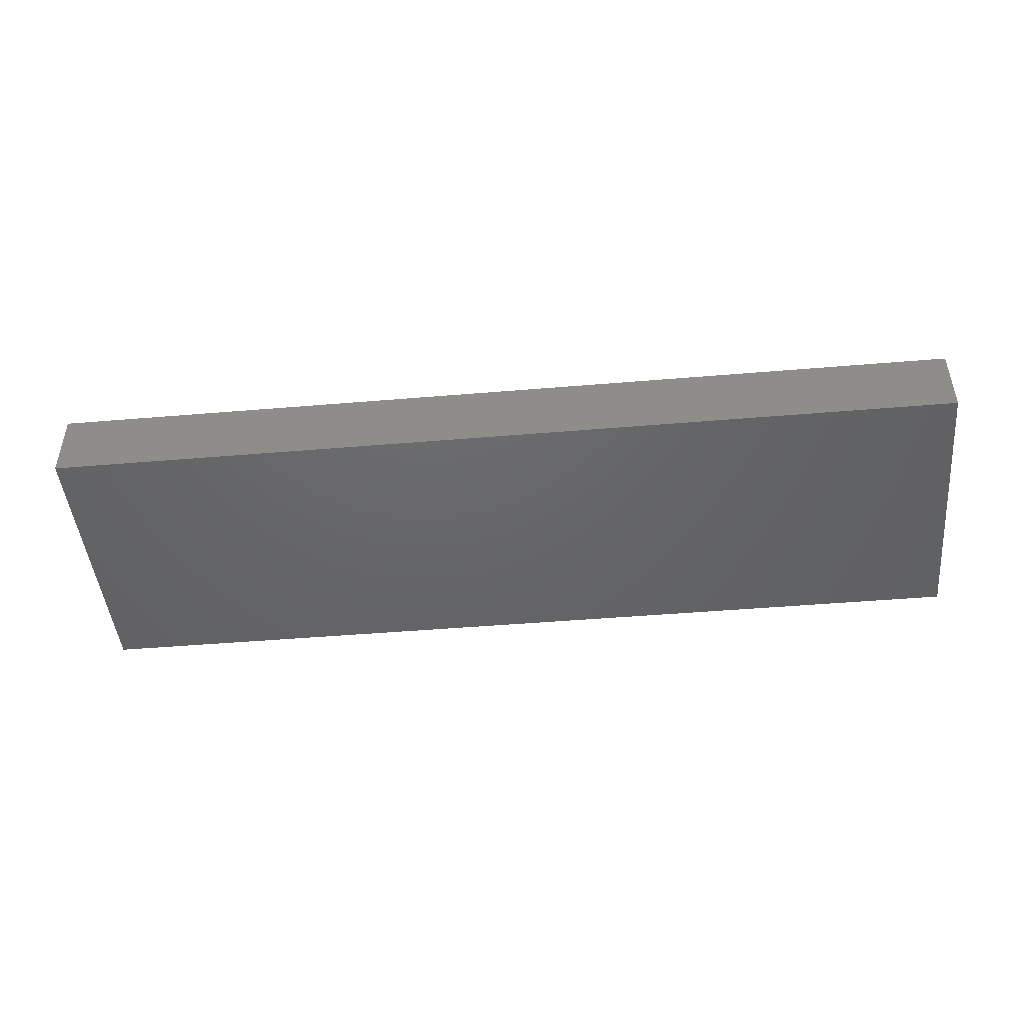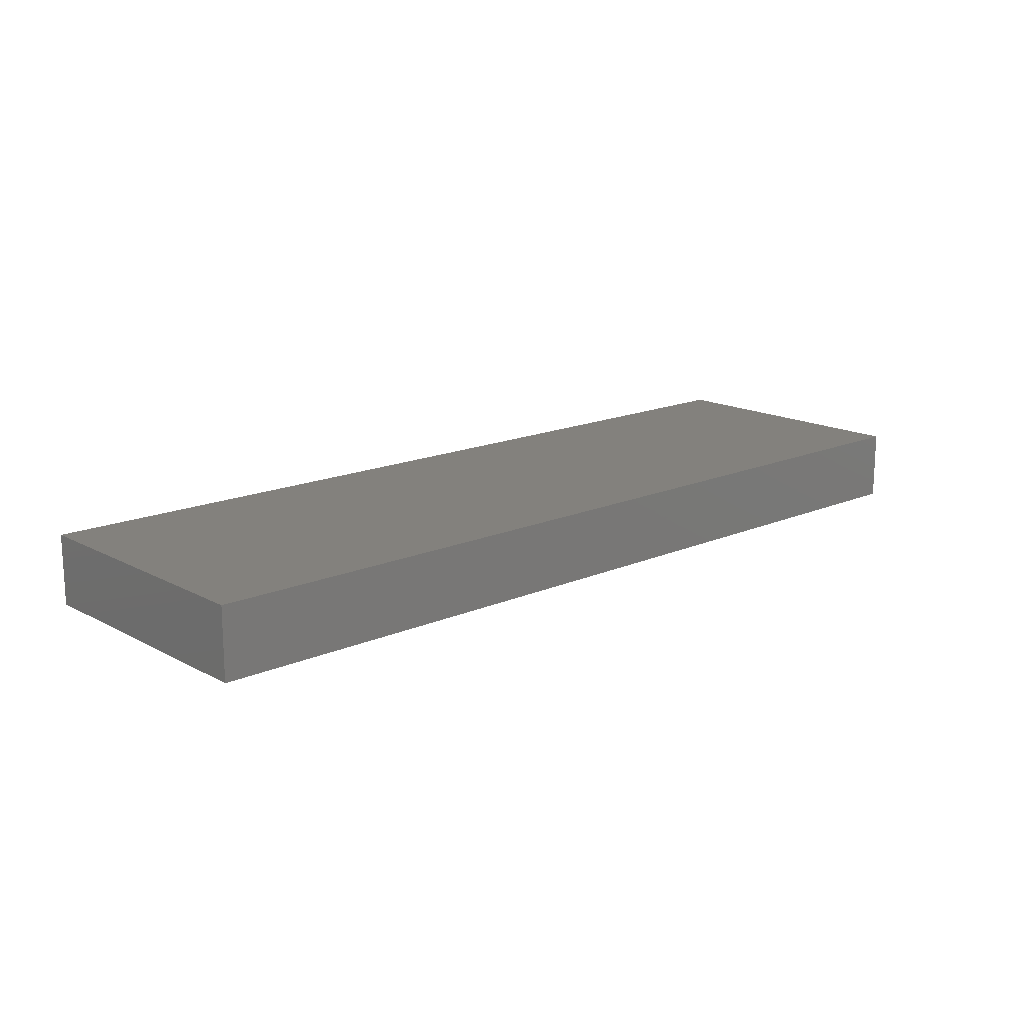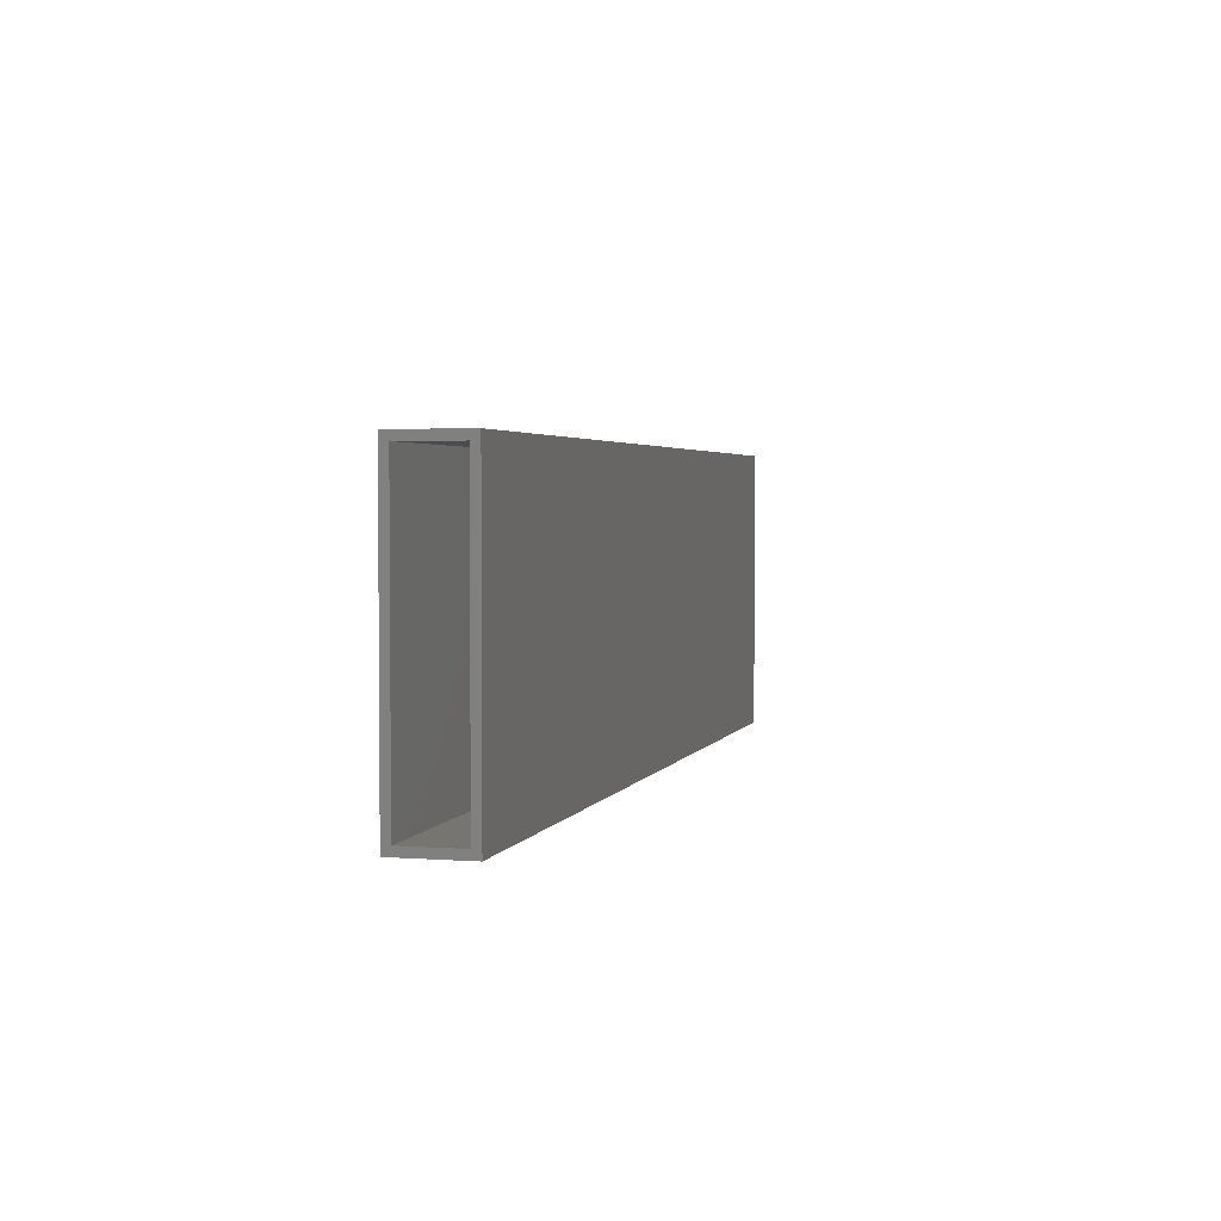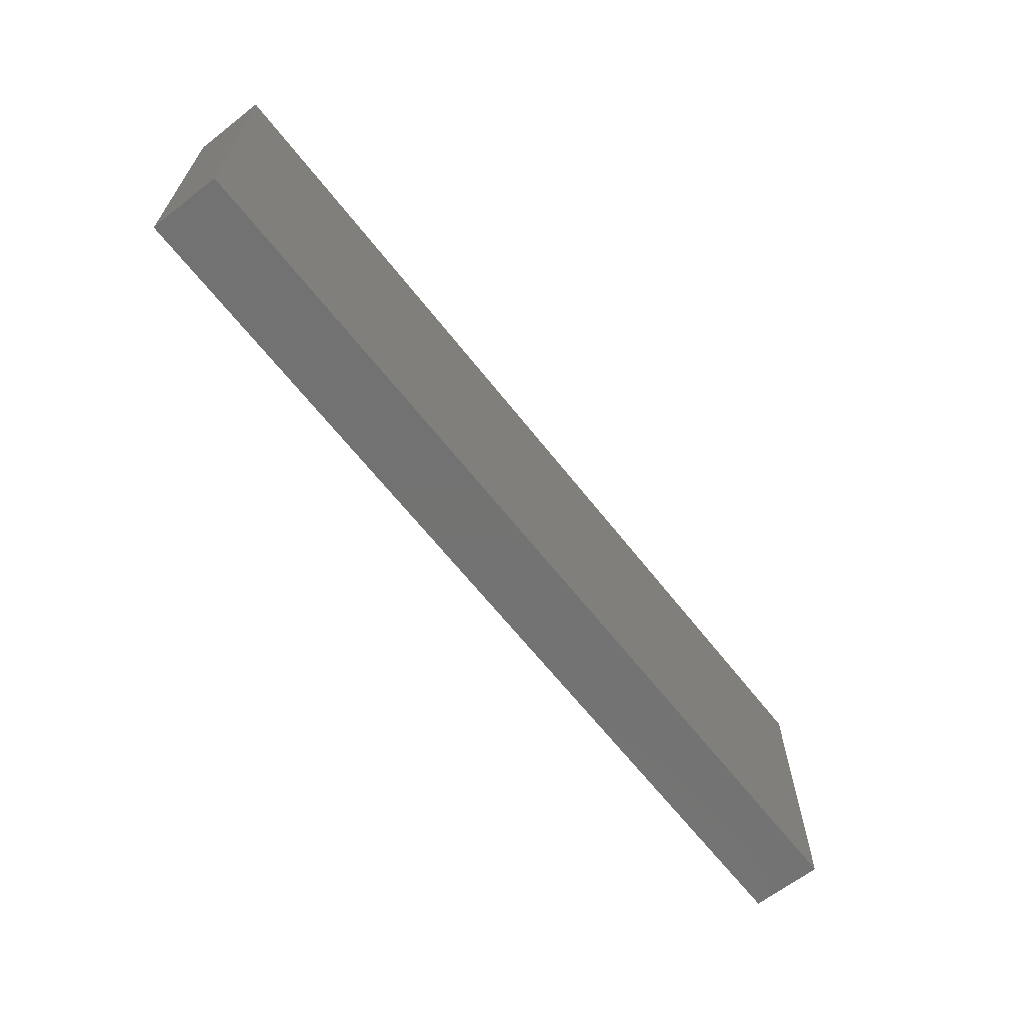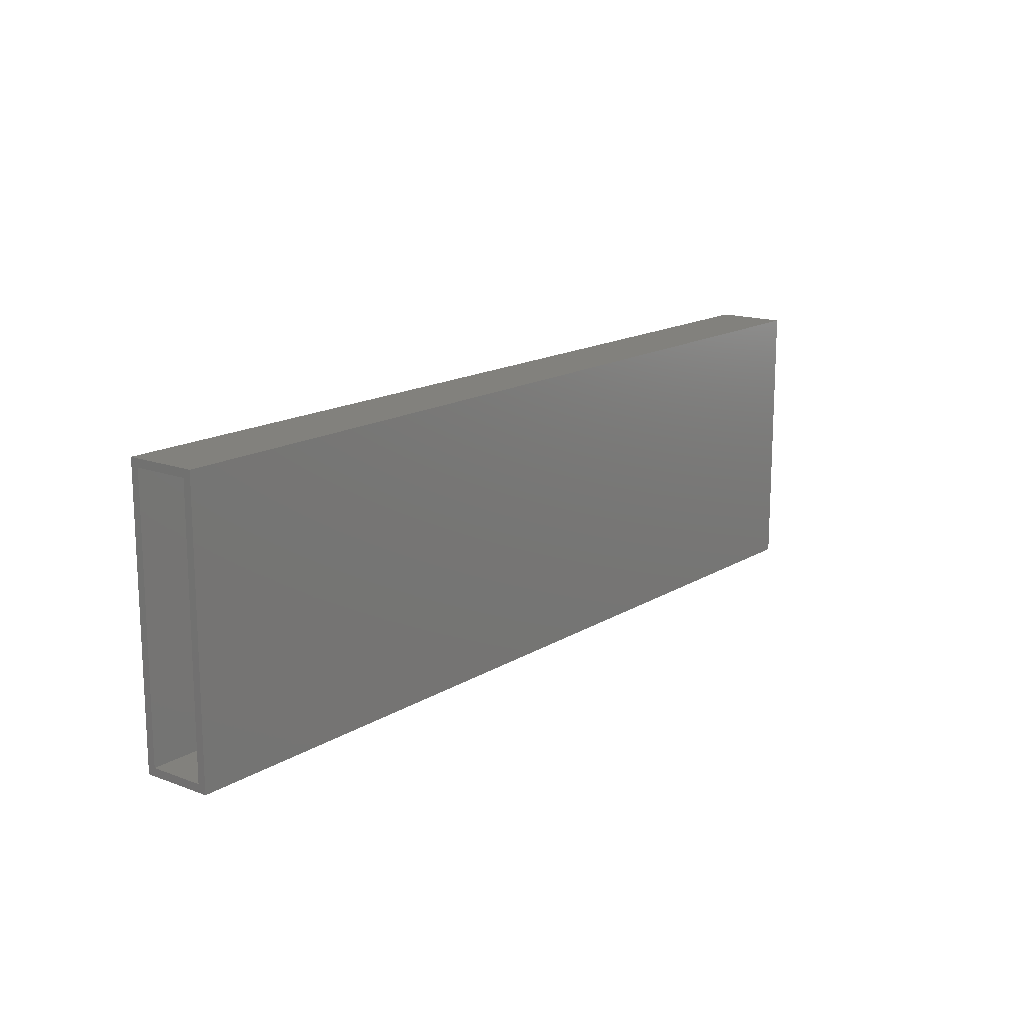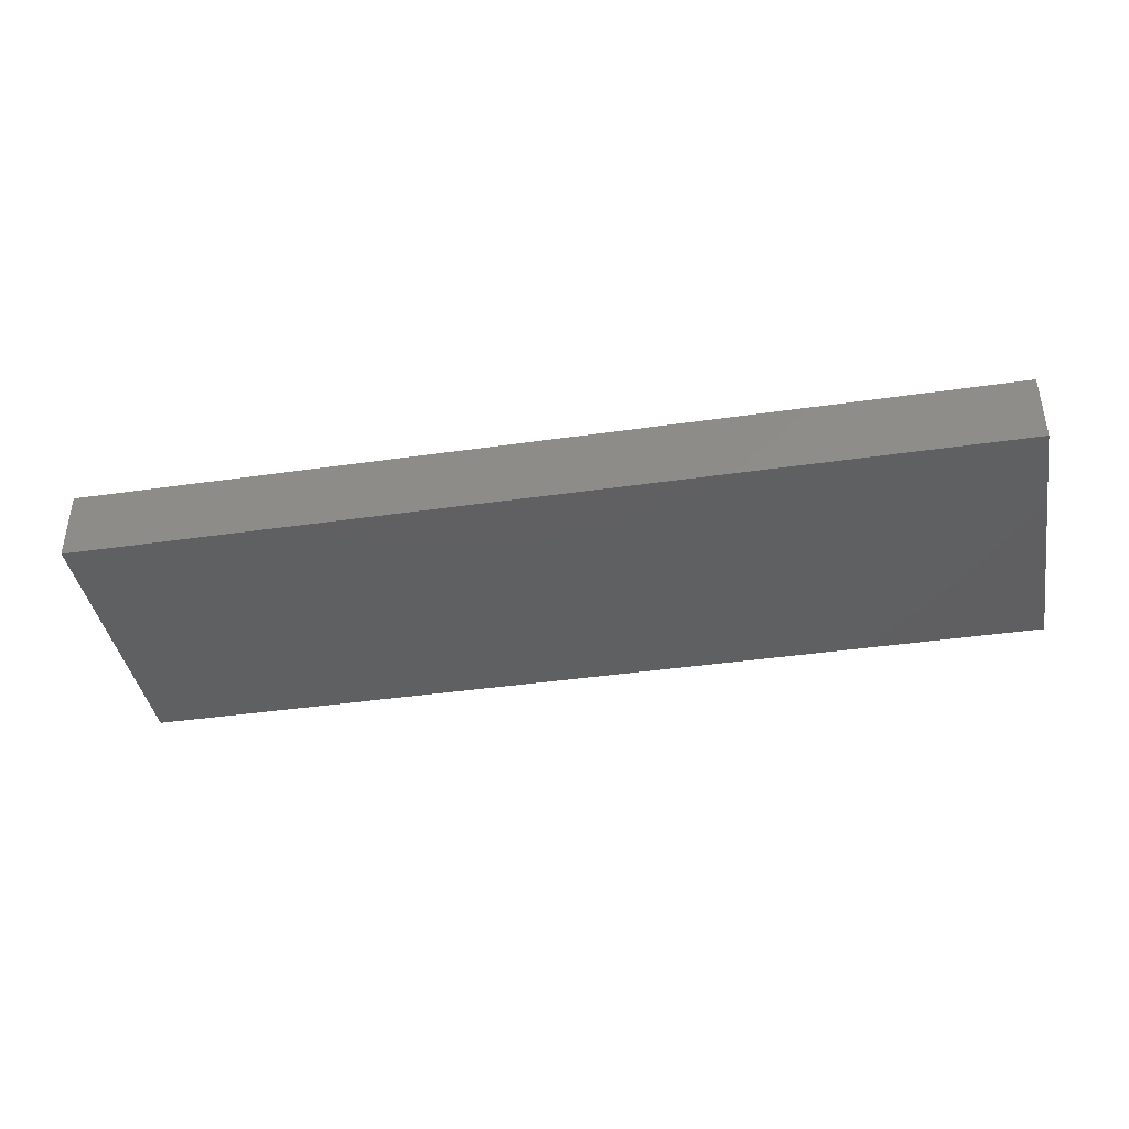
<metadata>
{"format":"stl","ext":"stl","renderer":"f3d","projection":"perspective","resolution":1024,"background":"white","views":[{"elev":-46.4,"azim":5.5,"up":"+Z"},{"elev":15.9,"azim":137.8,"up":"+Z"},{"elev":2.9,"azim":-75.2,"up":"+Y"},{"elev":-64.7,"azim":128.1,"up":"+Y"},{"elev":15.4,"azim":-51.8,"up":"+Y"},{"elev":-40.1,"azim":10.1,"up":"+Z"}]}
</metadata>
<code>
# stl→obj: 16 verts, 28 faces
v -0.75 -0.135 0
v -0.75 -0.1428 0.007812
v -0.75 -0.135 0.07031
v -0.75 -0.4141 0
v -0.75 -0.4062 0.007812
v -0.75 -0.4141 0.07031
v -0.75 -0.1428 0.0625
v -0.75 -0.4062 0.0625
v 0.1562 -0.4062 0.0625
v 0.1562 -0.4062 0.007812
v 0.1562 -0.1428 0.0625
v 0.1562 -0.1428 0.007812
v 0.1641 -0.4141 0.07031
v 0.1641 -0.135 0.07031
v 0.1641 -0.4141 0
v 0.1641 -0.135 0
f 1 2 3
f 1 4 2
f 4 5 2
f 4 6 5
f 7 3 2
f 6 3 7
f 6 7 8
f 6 8 5
f 8 9 5
f 5 9 10
f 11 7 12
f 12 7 2
f 2 5 12
f 12 5 10
f 7 11 8
f 8 11 9
f 9 11 10
f 10 11 12
f 6 13 3
f 3 13 14
f 4 1 15
f 15 1 16
f 14 16 3
f 3 16 1
f 13 15 14
f 14 15 16
f 6 4 13
f 13 4 15

</code>
